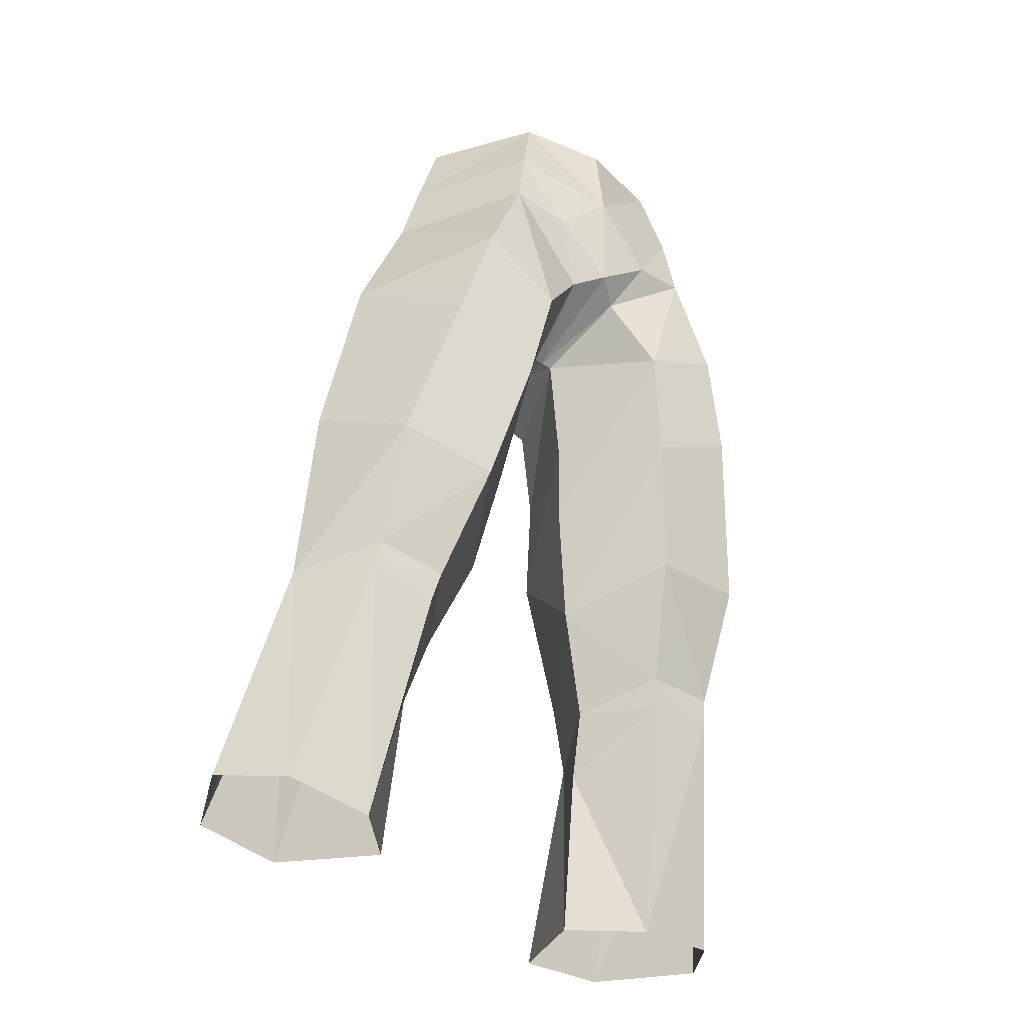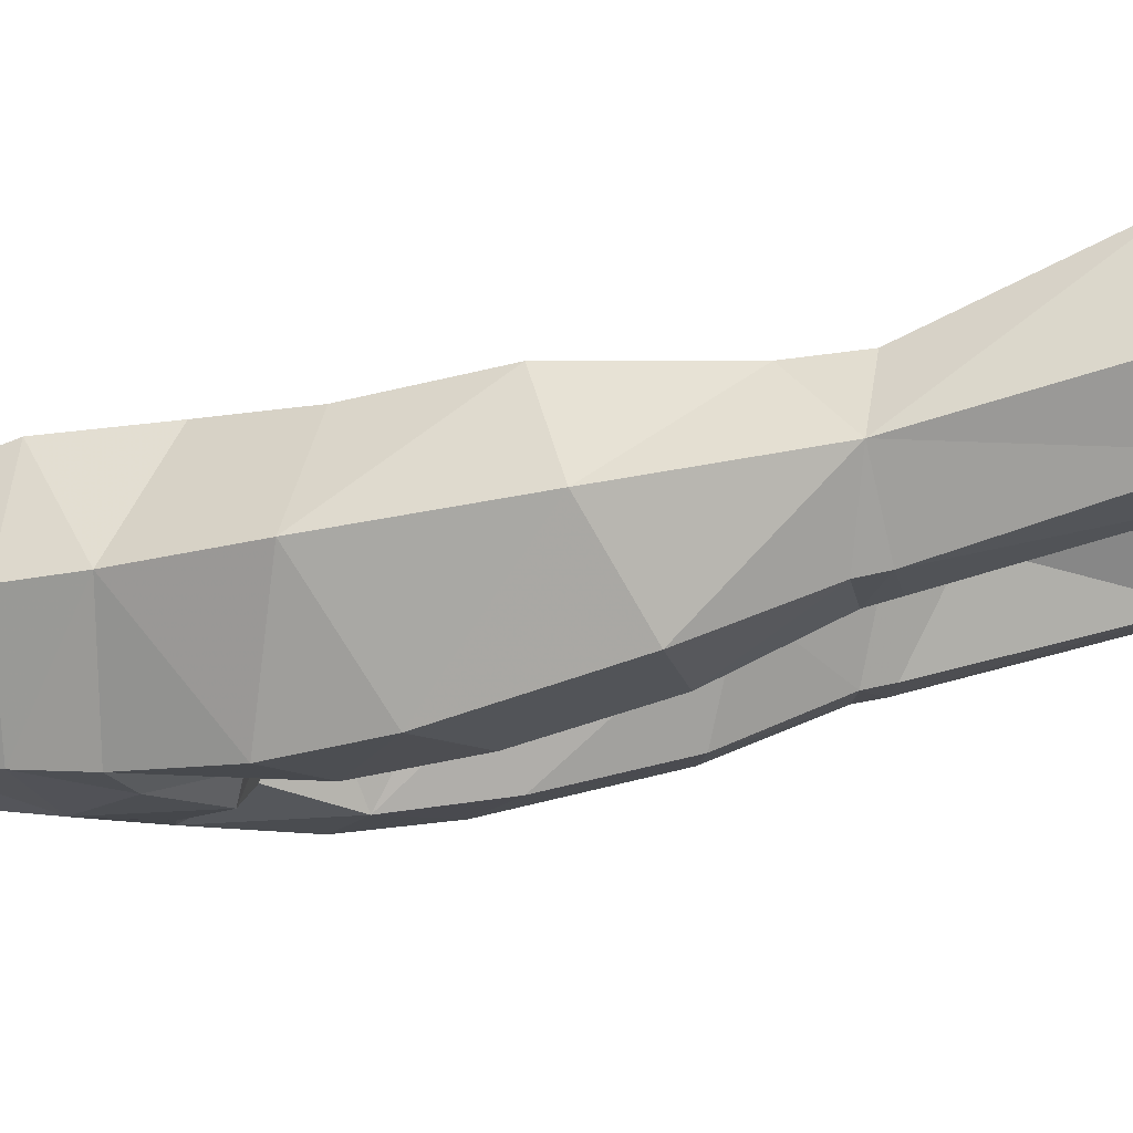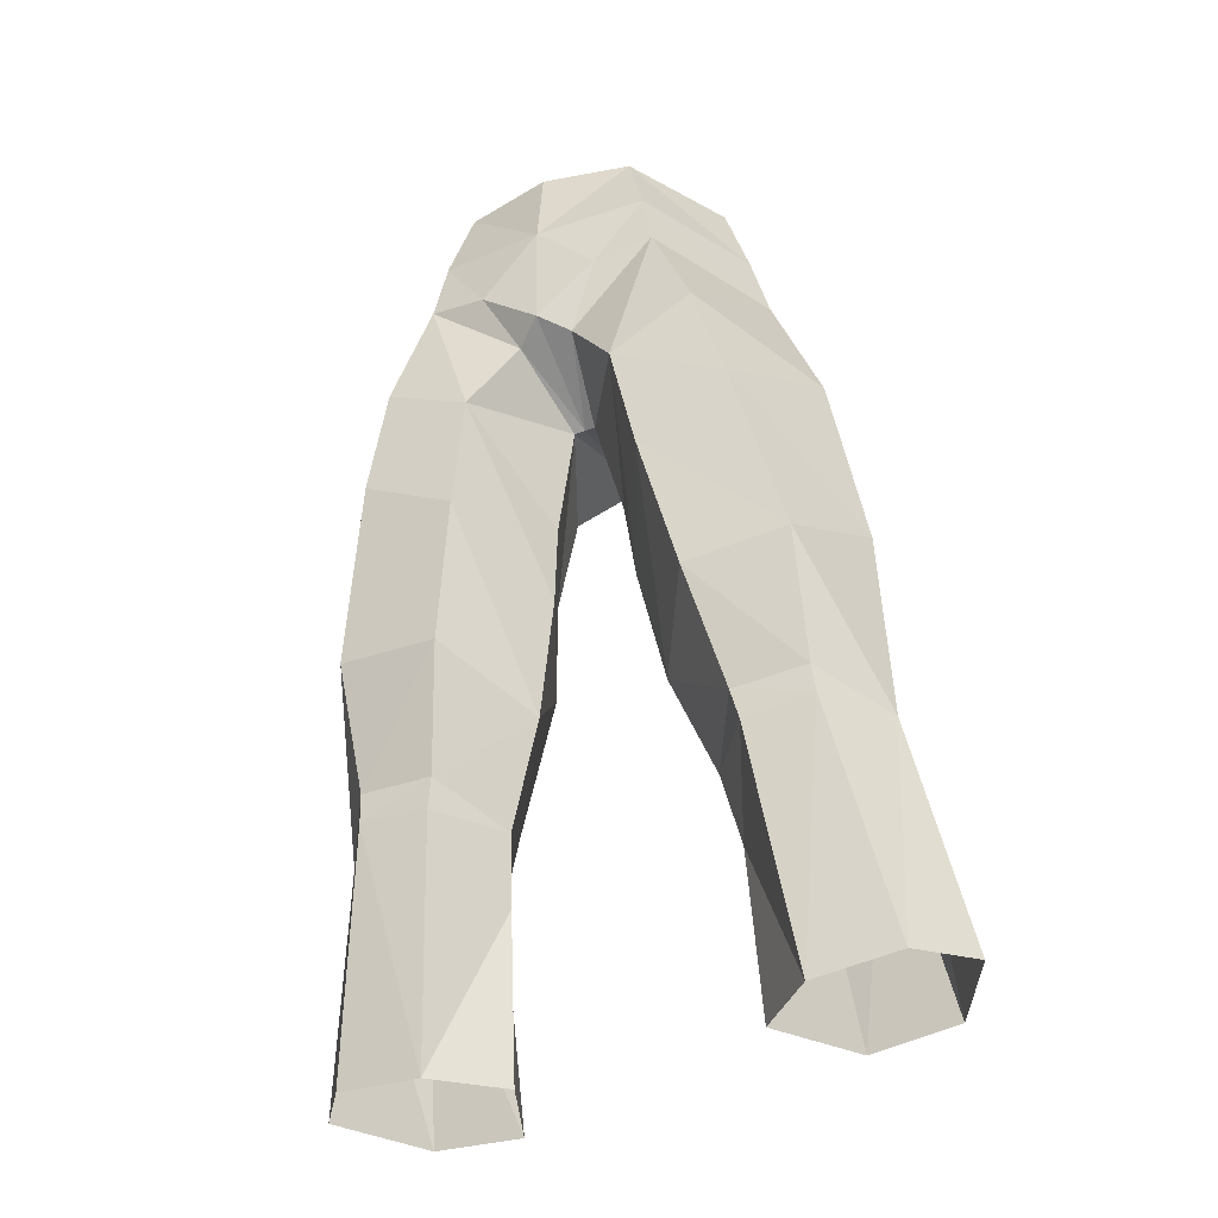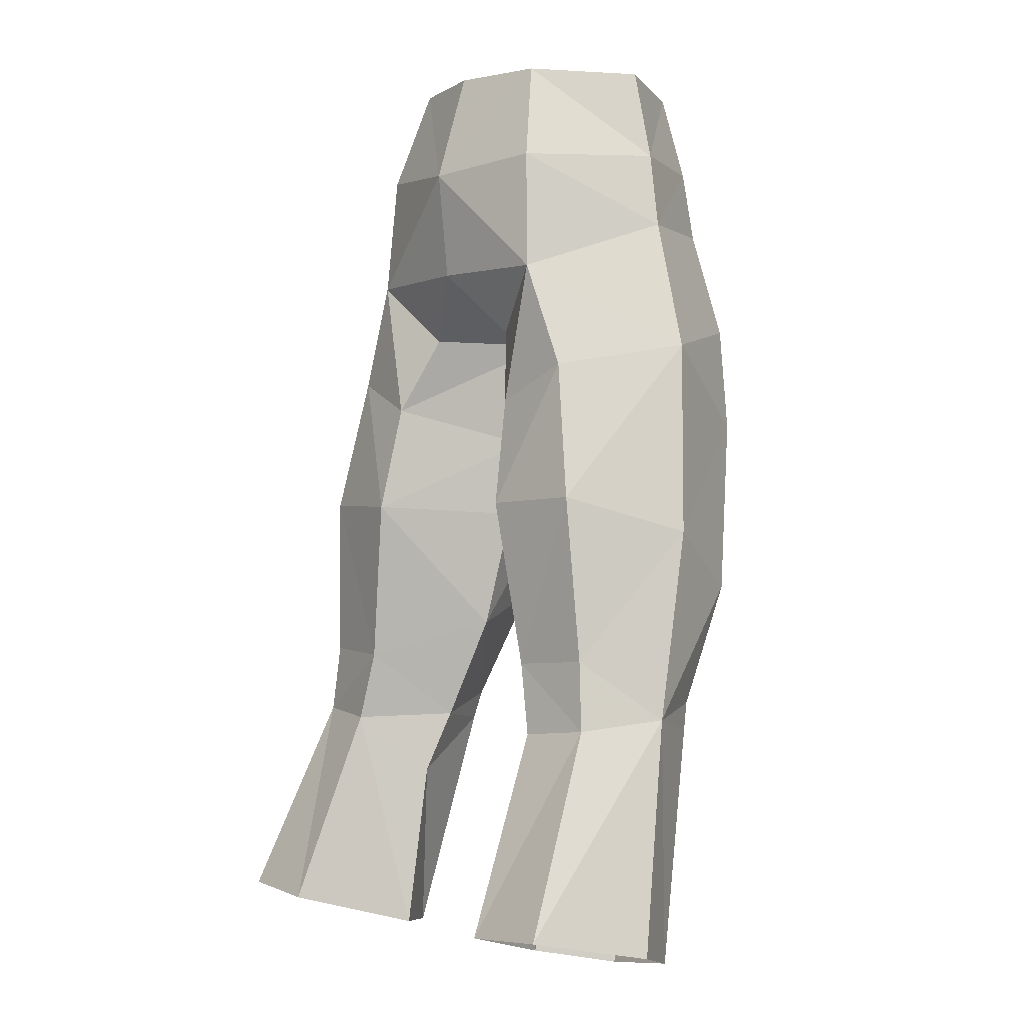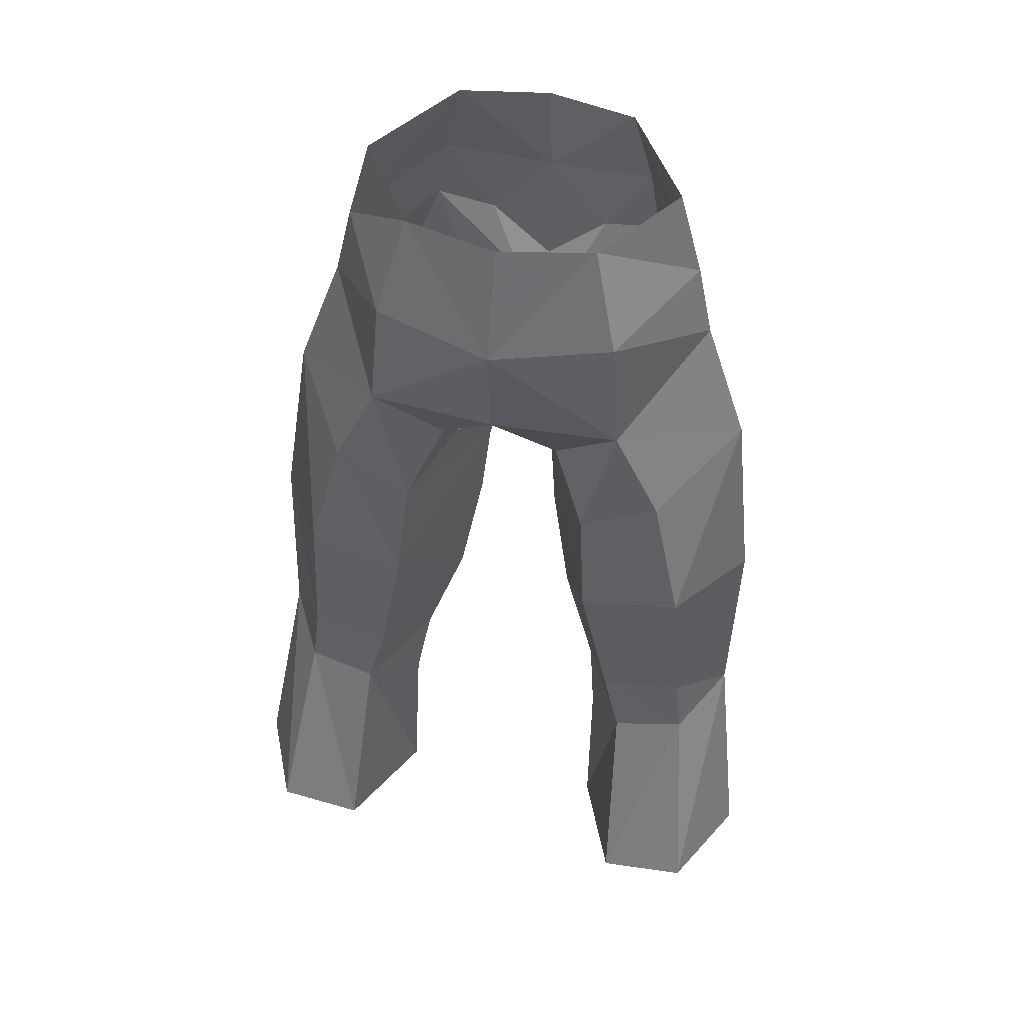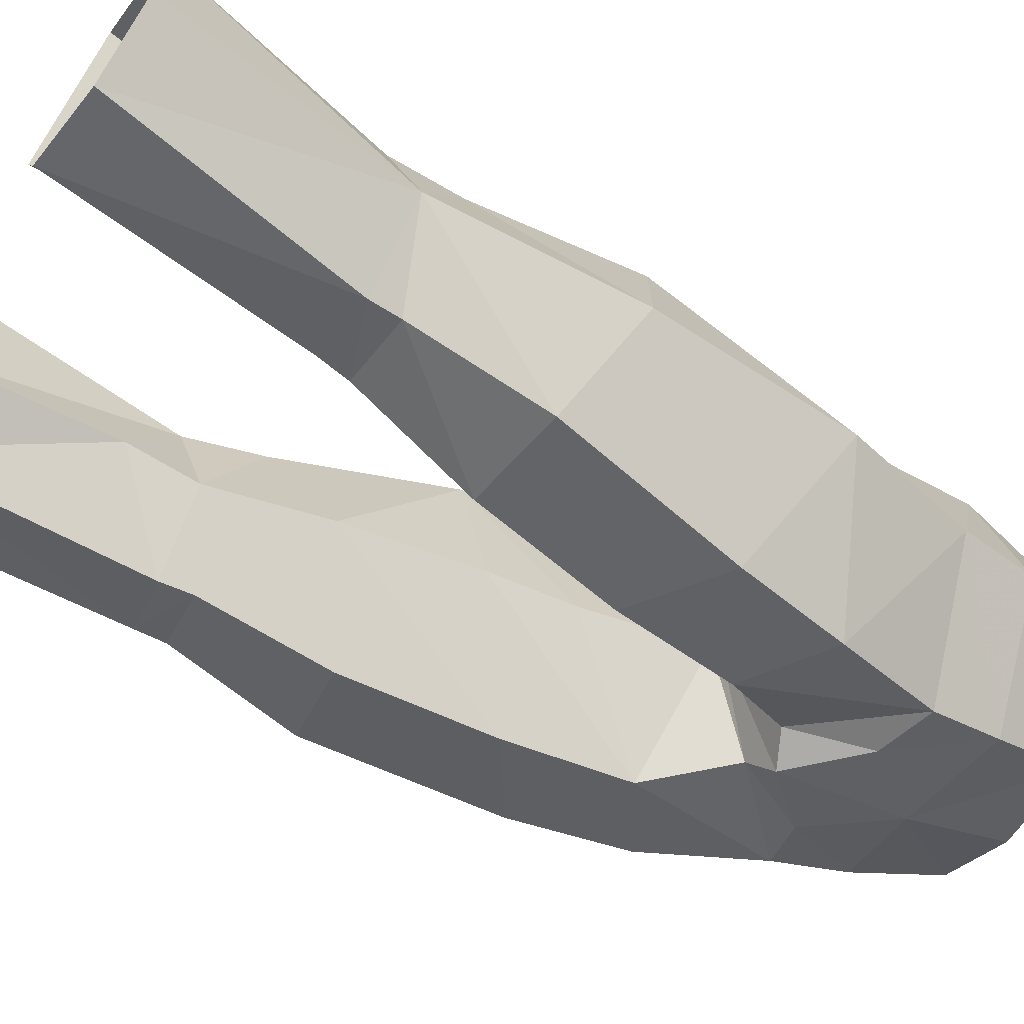
<metadata>
{"format":"obj","ext":"obj","renderer":"f3d","projection":"perspective","resolution":1024,"background":"white","views":[{"elev":-42.5,"azim":-37.6,"up":"+Z"},{"elev":-13.6,"azim":95.1,"up":"+Y"},{"elev":-44.4,"azim":23.7,"up":"+Z"},{"elev":-1.4,"azim":-129.1,"up":"+Z"},{"elev":52.4,"azim":-166.8,"up":"+Z"},{"elev":-40.8,"azim":-118.5,"up":"+Y"}]}
</metadata>
<code>
g demon_trousers_male_107740
v -6.748 -0.5842 53.02
v -4.119 -4.938 53.09
v -3.389 -4.441 56.37
v -5.837 -0.5888 56.5
v -10.02 0.7498 37.8
v -7.693 4.717 39.11
v -8.116 4.417 32.83
v -9.93 1.824 30.59
v -1.366 -0.4328 41.74
v -1.64 -0.01035 38.7
v -3.947 5.174 38.96
v -3.589 4.395 43.06
v -3.495 2.963 56.64
v -4.444 4.003 52.91
v -7.376 -0.4094 50.14
v -4.525 -5.127 50.4
v -2.439 0.6759 34.02
v -5.043 4.759 32.65
v -8.342 -2.971 35.63
v -4.536 -3.263 35.11
v -3.557 -4.563 40.21
v -6.993 -4.679 42.24
v -8.092 -1.235 31.03
v -5.366 -1.37 30.78
v -9.415 7.798 22.72
v -11.23 3.837 21.97
v -8.408 4.586 30.19
v -5.706 4.991 29.95
v -6.096 7.921 22.47
v -6.414 1.126 20.81
v -5.584 -1.114 29.66
v -8.16 -1.038 29.94
v -9.567 1.364 21.24
v -1.64 -0.01035 38.7
v -1.366 -0.4328 41.74
v -2.866 -5.175 44.48
v -1.096 -4.535 47.35
v -0.4714 -1.05 45.94
v -0.06428 -1.005 46
v -0.06428 -5.395 47.75
v -4.306 3.435 21.22
v -4.195 2.56 27.67
v -0.06428 -5.555 52.44
v -0.06428 -5.171 56.27
v -9.071 -0.08959 45.15
v -6.03 -5.222 46.24
v -6.488 4.078 44.35
v -2.308 3.331 45.99
v -0.4714 -1.05 45.94
v -4.306 3.435 21.22
v -4.195 2.56 27.67
v 6.619 -0.5841 53.02
v 5.709 -0.5888 56.5
v 3.261 -4.441 56.37
v 3.99 -4.938 53.09
v 9.887 0.7499 37.8
v 9.801 1.824 30.59
v 7.988 4.417 32.83
v 7.564 4.717 39.11
v 1.238 -0.4328 41.74
v 3.46 4.395 43.06
v 3.818 5.174 38.96
v 1.511 -0.01034 38.7
v 4.315 4.003 52.91
v 3.366 2.963 56.64
v 7.248 -0.4094 50.14
v 4.396 -5.127 50.4
v 4.915 4.759 32.65
v 2.311 0.6759 34.02
v 8.214 -2.971 35.63
v 6.864 -4.679 42.24
v 3.428 -4.563 40.21
v 4.407 -3.263 35.11
v 7.964 -1.235 31.03
v 5.238 -1.37 30.78
v 9.287 7.798 22.72
v 8.28 4.586 30.19
v 11.11 3.837 21.97
v 5.968 7.921 22.47
v 5.578 4.991 29.95
v 6.285 1.126 20.81
v 9.439 1.364 21.24
v 8.032 -1.037 29.94
v 5.456 -1.114 29.66
v 1.511 -0.01034 38.7
v 2.738 -5.175 44.48
v 1.238 -0.4328 41.74
v 0.9672 -4.535 47.35
v 0.3429 -1.05 45.94
v 4.177 3.435 21.22
v 4.067 2.56 27.67
v 5.901 -5.222 46.24
v 8.942 -0.08958 45.15
v 6.36 4.078 44.35
v 0.3429 -1.05 45.94
v 2.179 3.331 45.99
v 4.067 2.56 27.67
v 4.177 3.435 21.22
v -3.82 1.575 30.06
v -3.82 1.575 30.06
v -4.787 4.263 48.38
v -0.06428 4.623 48.44
v -2.331 -5.344 49.89
v -0.06428 -1.005 46
v -2.439 0.6759 34.02
v -0.06428 3.75 56.66
v -0.06428 5.061 52.52
v 3.691 1.575 30.06
v 3.691 1.575 30.06
v 4.659 4.263 48.38
v 2.202 -5.344 49.89
v 2.311 0.6759 34.02
f 1 2 3
f 3 4 1
f 5 6 7
f 7 8 5
f 9 10 11
f 11 12 9
f 1 4 13
f 13 14 1
f 15 16 2
f 2 1 15
f 11 10 17
f 17 18 11
f 19 20 21
f 21 22 19
f 23 24 20
f 20 19 23
f 25 26 8
f 8 27 25
f 27 28 29
f 29 25 27
f 30 31 32
f 32 33 30
f 34 35 36
f 36 21 34
f 27 7 18
f 18 28 27
f 18 7 6
f 6 11 18
f 37 38 39
f 39 40 37
f 41 29 28
f 28 42 41
f 3 2 43
f 43 44 3
f 15 45 46
f 46 16 15
f 32 31 24
f 24 23 32
f 22 21 36
f 36 46 22
f 11 6 47
f 47 12 11
f 12 48 49
f 49 9 12
f 33 32 8
f 8 26 33
f 30 50 51
f 51 31 30
f 52 53 54
f 54 55 52
f 56 57 58
f 58 59 56
f 60 61 62
f 62 63 60
f 52 64 65
f 65 53 52
f 66 52 55
f 55 67 66
f 62 68 69
f 69 63 62
f 70 71 72
f 72 73 70
f 74 70 73
f 73 75 74
f 76 77 57
f 57 78 76
f 77 76 79
f 79 80 77
f 81 82 83
f 83 84 81
f 85 72 86
f 86 87 85
f 77 80 68
f 68 58 77
f 68 62 59
f 59 58 68
f 88 40 39
f 39 89 88
f 90 91 80
f 80 79 90
f 54 44 43
f 43 55 54
f 66 67 92
f 92 93 66
f 83 74 75
f 75 84 83
f 71 92 86
f 86 72 71
f 62 61 94
f 94 59 62
f 61 60 95
f 95 96 61
f 82 78 57
f 57 83 82
f 81 84 97
f 97 98 81
f 51 99 31
f 7 27 8
f 18 17 100
f 48 101 102
f 6 45 47
f 101 48 12
f 43 103 40
f 1 14 15
f 2 103 43
f 37 40 103
f 102 104 49
f 36 16 46
f 45 5 22
f 5 45 6
f 2 16 103
f 14 101 15
f 99 105 24
f 19 8 23
f 28 18 100
f 42 28 100
f 5 8 19
f 21 105 34
f 21 20 105
f 5 19 22
f 101 45 15
f 106 107 13
f 37 103 16
f 37 36 38
f 37 16 36
f 14 107 101
f 99 24 31
f 23 8 32
f 24 105 20
f 46 45 22
f 101 107 102
f 13 107 14
f 47 45 101
f 101 12 47
f 36 35 38
f 102 49 48
f 97 84 108
f 58 57 77
f 68 109 69
f 96 102 110
f 59 94 93
f 110 61 96
f 43 40 111
f 52 66 64
f 55 43 111
f 88 111 40
f 102 95 104
f 86 92 67
f 93 71 56
f 56 59 93
f 55 111 67
f 64 66 110
f 108 75 112
f 70 74 57
f 80 109 68
f 91 109 80
f 56 70 57
f 72 85 112
f 72 112 73
f 56 71 70
f 110 66 93
f 106 65 107
f 88 67 111
f 88 89 86
f 88 86 67
f 64 110 107
f 108 84 75
f 74 83 57
f 75 73 112
f 92 71 93
f 110 102 107
f 65 64 107
f 94 110 93
f 110 94 61
f 86 89 87
f 102 96 95

</code>
